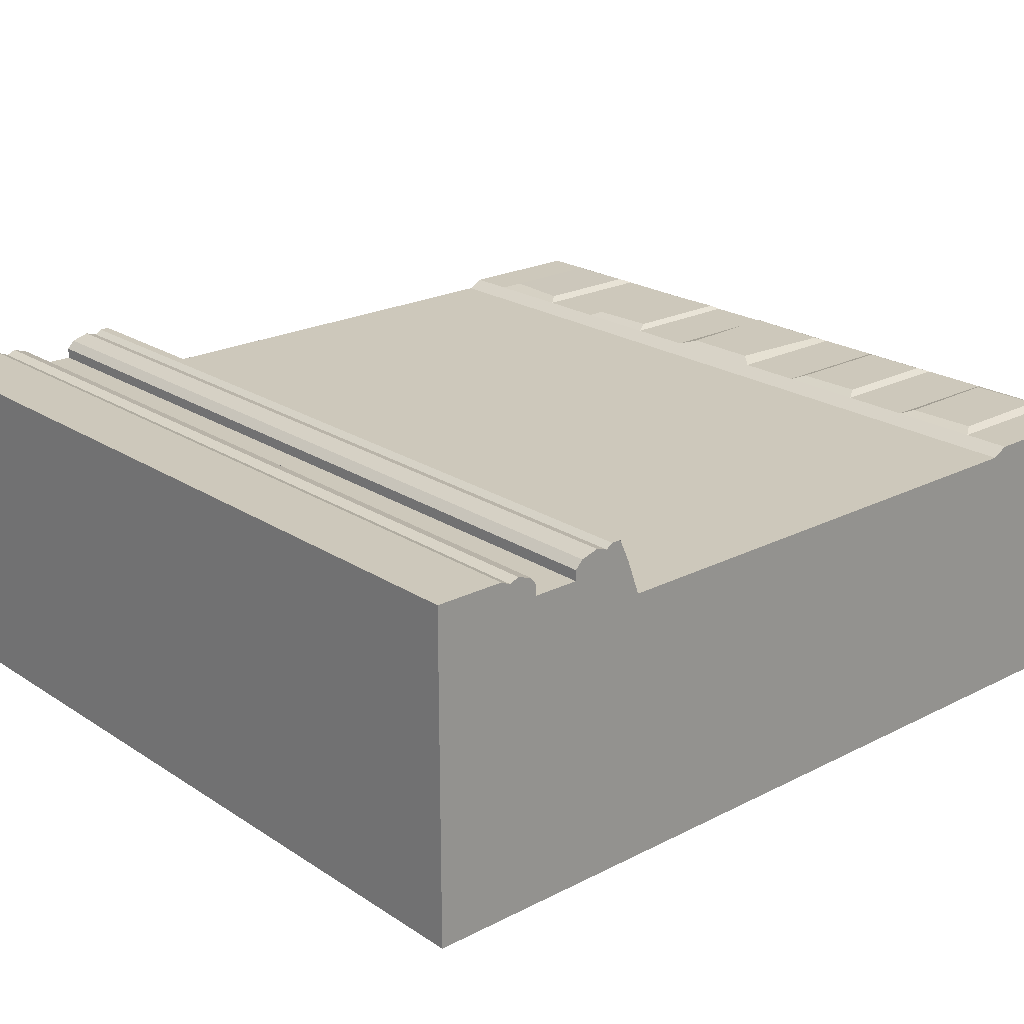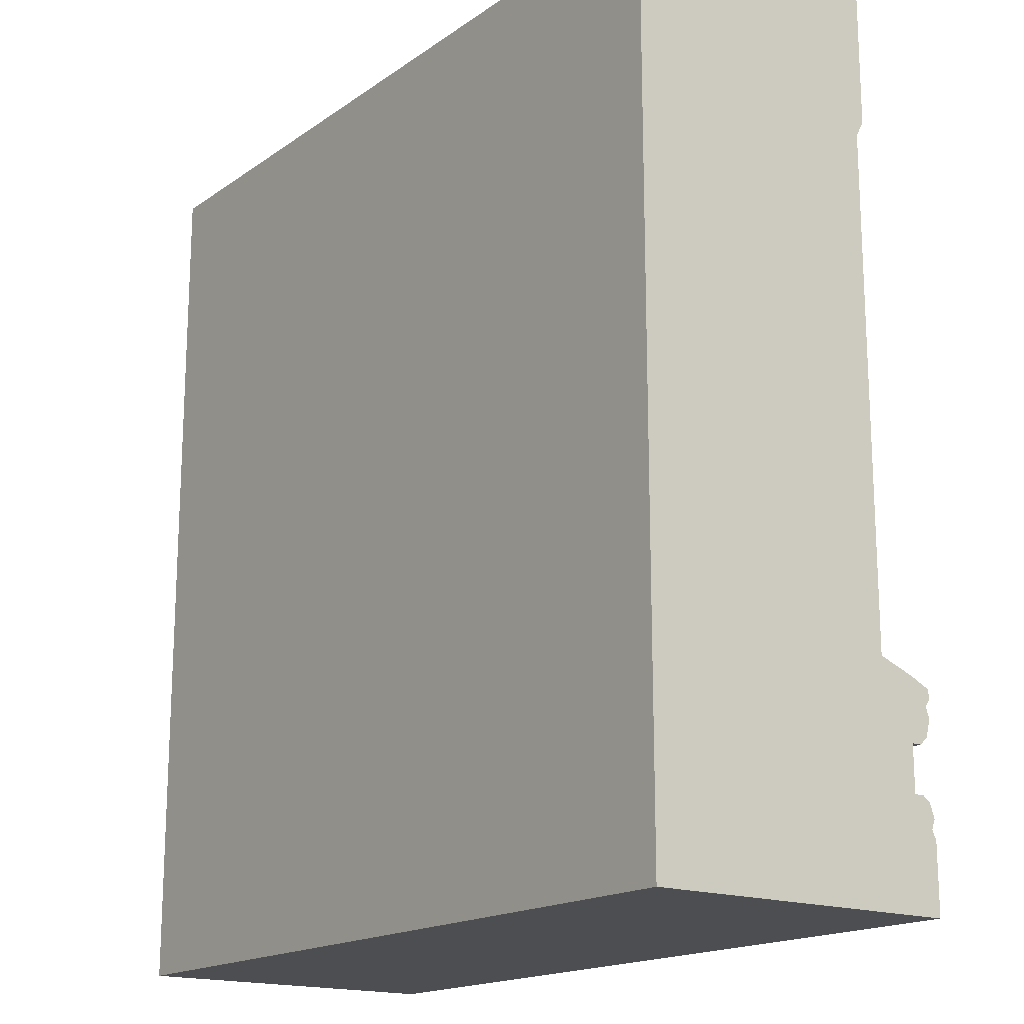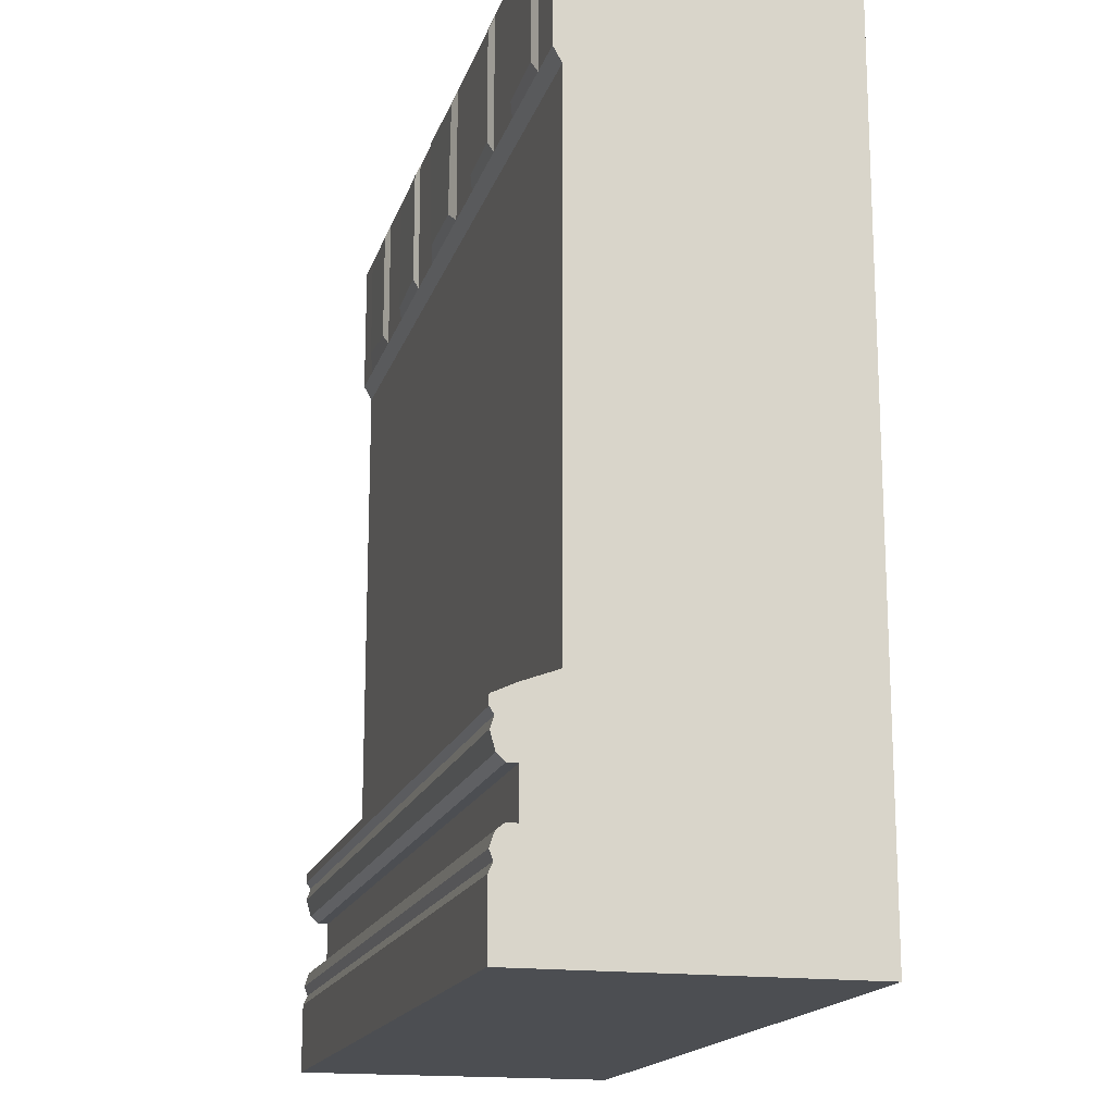
<metadata>
{"format":"obj","ext":"obj","renderer":"f3d","projection":"perspective","resolution":1024,"background":"white","views":[{"elev":22.0,"azim":48.4,"up":"+Z"},{"elev":-17.2,"azim":-126.7,"up":"+Y"},{"elev":-16.8,"azim":75.1,"up":"+Y"}]}
</metadata>
<code>
o 6x6_wall
v 6 6.5 -2
v 6 6.5 0.01068
v 6 0.5 0.3701
v 6 1e-06 0.3701
v 6 1e-06 -2
v 6 1.67 -2
v 6 5.4 -2
v 6 5.4 -0.05
v 6 1.67 -0.05
v 6 1.5 0.3701
v 6 1.444 0.3223
v 6 5.51 -2
v 6 5.51 0.01068
v 6 1.119 -2
v 6 0.7854 0.1983
v 6 0.7854 -2
v 6 1.43 0.3701
v 6 1.381 0.3385
v 6 1.299 0.3655
v 6 1.172 0.3302
v 6 1.119 0.2729
v 6 0.7854 0.2729
v 6 0.7418 0.3302
v 6 0.6387 0.3655
v 6 0.5714 0.3385
v 6 1.119 -0
v 6 0.7854 -0
v 6 1e-06 -0
v 6 0.5 -0
v 6 0.5 -2
v 6 1.5 -0
v 6 1.5 -2
v 6 1.309 -0
v 6 1.309 -2
v 6 1.353 0.2036
v 6 1.464 0.2062
v 6 1.574 0.2086
v 6 1.119 0.1983
v 6 1e-06 0.1983
v 6 0.5 0.1983
v 6 0.5714 -0
v 6 0.5714 -2
v 6 0.5714 0.1983
v 3.33 6.42 0.04211
v 3.954 6.42 0.04185
v 4.439 6.42 0.04211
v 5.068 6.401 0.04237
v 5.586 6.414 0.04226
v 3.392 1e-06 -2
v 3.874 1e-06 -2
v 4.5 1e-06 -2
v 5 1e-06 -2
v 5.654 1e-06 -2
v 3.392 0.7854 0.2729
v 3.874 0.7854 0.2729
v 4.5 0.7854 0.2729
v 5 0.7854 0.2729
v 5.654 0.7854 0.2729
v 3.392 0.7418 0.3302
v 3.874 0.7418 0.3302
v 4.5 0.7418 0.3302
v 5 0.7418 0.3302
v 5.654 0.7418 0.3302
v 3.392 0.6387 0.3655
v 3.874 0.6387 0.3655
v 4.5 0.6387 0.3655
v 5 0.6387 0.3655
v 5.654 0.6387 0.3655
v 3.392 0.5714 0.3385
v 3.874 0.5714 0.3385
v 4.5 0.5714 0.3385
v 5 0.5714 0.3385
v 5.654 0.5714 0.3385
v 3.392 1.381 0.3385
v 3.874 1.381 0.3385
v 4.5 1.381 0.3385
v 5 1.381 0.3385
v 5.654 1.381 0.3385
v 3.392 1.299 0.3655
v 3.874 1.299 0.3655
v 4.5 1.299 0.3655
v 5 1.299 0.3655
v 5.654 1.299 0.3655
v 3.392 1.172 0.3302
v 3.874 1.172 0.3302
v 4.5 1.172 0.3302
v 5 1.172 0.3302
v 5.654 1.172 0.3302
v 3.392 1.119 0.2729
v 3.874 1.119 0.2729
v 4.5 1.119 0.2729
v 5 1.119 0.2729
v 5.654 1.119 0.2729
v 3.392 0.5 -2
v 3.874 0.5 -2
v 4.5 0.5 -2
v 5 0.5 -2
v 5.654 0.5 -2
v 5.654 6.5 -2
v 5 6.5 -2
v 4.5 6.5 -2
v 3.874 6.5 -2
v 3.392 6.5 -2
v 5.654 1e-06 0.3701
v 5 1e-06 0.3701
v 4.5 1e-06 0.3701
v 3.874 1e-06 0.3701
v 3.392 1e-06 0.3701
v 5.654 1.67 -0.05
v 5 1.67 -0.05
v 4.5 1.67 -0.05
v 3.874 1.67 -0.05
v 3.392 1.67 -0.05
v 5.654 5.4 -0.05
v 5 5.4 -0.05
v 4.5 5.4 -0.05
v 3.874 5.4 -0.05
v 3.392 5.4 -0.05
v 5.654 5.4 -2
v 5 5.4 -2
v 4.5 5.4 -2
v 3.874 5.4 -2
v 3.392 5.4 -2
v 5.654 1.67 -2
v 5 1.67 -2
v 4.5 1.67 -2
v 3.874 1.67 -2
v 3.392 1.67 -2
v 5.654 1.5 0.3701
v 5 1.5 0.3701
v 4.5 1.5 0.3701
v 3.874 1.5 0.3701
v 3.392 1.5 0.3701
v 5.654 5.51 -2
v 5 5.51 -2
v 4.5 5.51 -2
v 3.874 5.51 -2
v 3.392 5.51 -2
v 5.592 5.603 0.04164
v 5.08 5.584 0.04208
v 4.439 5.603 0.04164
v 3.954 5.59 0.04185
v 3.287 5.59 0.04786
v 5.654 1.119 -2
v 5 1.119 -2
v 4.5 1.119 -2
v 3.874 1.119 -2
v 3.392 1.119 -2
v 5.654 0.7854 -2
v 5 0.7854 -2
v 4.5 0.7854 -2
v 3.874 0.7854 -2
v 3.392 0.7854 -2
v 5.654 1.43 0.3701
v 5 1.43 0.3701
v 4.5 1.43 0.3701
v 3.874 1.43 0.3701
v 3.392 1.43 0.3701
v 5.654 0.5 0.3701
v 5 0.5 0.3701
v 4.5 0.5 0.3701
v 3.874 0.5 0.3701
v 3.392 0.5 0.3701
v 5.654 0.7854 0.1983
v 5 0.7854 0.1983
v 4.5 0.7854 0.1983
v 3.874 0.7854 0.1983
v 3.392 0.7854 0.1983
v 5.654 1e-06 -0
v 5 1e-06 -0
v 4.5 1e-06 -0
v 3.874 1e-06 -0
v 3.392 1e-06 -0
v 5.654 1.5 -2
v 5 1.5 -2
v 4.5 1.5 -2
v 3.874 1.5 -2
v 3.392 1.5 -2
v 5.654 1.309 -2
v 5 1.309 -2
v 4.5 1.309 -2
v 3.874 1.309 -2
v 3.392 1.309 -2
v 5.654 1.119 0.1983
v 5 1.119 0.1983
v 4.5 1.119 0.1983
v 3.874 1.119 0.1983
v 3.392 1.119 0.1983
v 5.654 1e-06 0.1983
v 5 1e-06 0.1983
v 4.5 1e-06 0.1983
v 3.874 1e-06 0.1983
v 3.392 1e-06 0.1983
v 5.654 0.5714 -2
v 5 0.5714 -2
v 4.5 0.5714 -2
v 3.874 0.5714 -2
v 3.392 0.5714 -2
v -1e-06 6.5 -2
v -1e-06 6.5 0.01068
v -0 0.5 0.3701
v -0 0 0.3701
v -0 0 -2
v -0 1.67 -2
v -1e-06 5.4 -2
v -1e-06 5.4 -0.05
v -0 1.67 -0.05
v -0 1.5 0.3701
v -0 1.444 0.3223
v -1e-06 5.51 -2
v -1e-06 5.51 0.01068
v -0 1.119 -2
v -0 0.7854 0.1983
v -0 0.7854 -2
v -0 1.43 0.3701
v -0 1.381 0.3385
v -0 1.299 0.3655
v -0 1.172 0.3302
v -0 1.119 0.2729
v -0 0.7854 0.2729
v -0 0.7418 0.3302
v -0 0.6387 0.3655
v -0 0.5714 0.3385
v -0 1.119 -0
v -0 0.7854 -0
v -0 0 -0
v -0 0.5 -0
v -0 0.5 -2
v -0 1.5 -0
v -0 1.5 -2
v -0 1.309 -0
v -0 1.309 -2
v -0 1.353 0.2036
v -0 1.464 0.2062
v -0 1.574 0.2086
v -0 1.119 0.1983
v -0 0 0.1983
v -0 0.5 0.1983
v -0 0.5714 -0
v -0 0.5714 -2
v -0 0.5714 0.1983
v 2.67 6.432 0.0446
v 2.084 6.439 0.0422
v 1.568 6.42 0.04051
v 0.9323 6.426 0.04296
v 0.4142 6.42 0.04051
v 2.608 0 -2
v 2.126 0 -2
v 1.5 0 -2
v 1 0 -2
v 0.3465 0 -2
v 2.608 0.7854 0.2729
v 2.126 0.7854 0.2729
v 1.5 0.7854 0.2729
v 1 0.7854 0.2729
v 0.3465 0.7854 0.2729
v 2.608 0.7418 0.3302
v 2.126 0.7418 0.3302
v 1.5 0.7418 0.3302
v 1 0.7418 0.3302
v 0.3465 0.7418 0.3302
v 2.608 0.6387 0.3655
v 2.126 0.6387 0.3655
v 1.5 0.6387 0.3655
v 1 0.6387 0.3655
v 0.3465 0.6387 0.3655
v 2.608 0.5714 0.3385
v 2.126 0.5714 0.3385
v 1.5 0.5714 0.3385
v 1 0.5714 0.3385
v 0.3465 0.5714 0.3385
v 2.608 1.381 0.3385
v 2.126 1.381 0.3385
v 1.5 1.381 0.3385
v 1 1.381 0.3385
v 0.3465 1.381 0.3385
v 2.608 1.299 0.3655
v 2.126 1.299 0.3655
v 1.5 1.299 0.3655
v 1 1.299 0.3655
v 0.3465 1.299 0.3655
v 2.608 1.172 0.3302
v 2.126 1.172 0.3302
v 1.5 1.172 0.3302
v 1 1.172 0.3302
v 0.3465 1.172 0.3302
v 2.608 1.119 0.2729
v 2.126 1.119 0.2729
v 1.5 1.119 0.2729
v 1 1.119 0.2729
v 0.3465 1.119 0.2729
v 2.608 0.5 -2
v 2.126 0.5 -2
v 1.5 0.5 -2
v 1 0.5 -2
v 0.3465 0.5 -2
v 0.3465 6.5 -2
v 1 6.5 -2
v 1.5 6.5 -2
v 2.126 6.5 -2
v 2.608 6.5 -2
v 0.3465 0 0.3701
v 1 0 0.3701
v 1.5 0 0.3701
v 2.126 0 0.3701
v 2.608 0 0.3701
v 0.3465 1.67 -0.05
v 1 1.67 -0.05
v 1.5 1.67 -0.05
v 2.126 1.67 -0.05
v 2.608 1.67 -0.05
v 0.3465 5.4 -0.05
v 1 5.4 -0.05
v 1.5 5.4 -0.05
v 2.126 5.4 -0.05
v 2.608 5.4 -0.05
v 0.3465 5.4 -2
v 1 5.4 -2
v 1.5 5.4 -2
v 2.126 5.4 -2
v 2.608 5.4 -2
v 0.3465 1.67 -2
v 1 1.67 -2
v 1.5 1.67 -2
v 2.126 1.67 -2
v 2.608 1.67 -2
v 0.3465 1.5 0.3701
v 1 1.5 0.3701
v 1.5 1.5 0.3701
v 2.126 1.5 0.3701
v 2.608 1.5 0.3701
v 0.3465 5.51 -2
v 1 5.51 -2
v 1.5 5.51 -2
v 2.126 5.51 -2
v 2.608 5.51 -2
v 0.4144 5.64 0.03865
v 0.9385 5.59 0.04386
v 1.574 5.578 0.04164
v 2.078 5.603 0.04205
v 2.714 5.603 0.04208
v 0.3465 1.119 -2
v 1 1.119 -2
v 1.5 1.119 -2
v 2.126 1.119 -2
v 2.608 1.119 -2
v 0.3465 0.7854 -2
v 1 0.7854 -2
v 1.5 0.7854 -2
v 2.126 0.7854 -2
v 2.608 0.7854 -2
v 0.3465 1.43 0.3701
v 1 1.43 0.3701
v 1.5 1.43 0.3701
v 2.126 1.43 0.3701
v 2.608 1.43 0.3701
v 0.3465 0.5 0.3701
v 1 0.5 0.3701
v 1.5 0.5 0.3701
v 2.126 0.5 0.3701
v 2.608 0.5 0.3701
v 0.3465 0.7854 0.1983
v 1 0.7854 0.1983
v 1.5 0.7854 0.1983
v 2.126 0.7854 0.1983
v 2.608 0.7854 0.1983
v 0.3465 0 -0
v 1 0 -0
v 1.5 0 -0
v 2.126 0 -0
v 2.608 0 -0
v 0.3465 1.5 -2
v 1 1.5 -2
v 1.5 1.5 -2
v 2.126 1.5 -2
v 2.608 1.5 -2
v 0.3465 1.309 -2
v 1 1.309 -2
v 1.5 1.309 -2
v 2.126 1.309 -2
v 2.608 1.309 -2
v 0.3465 1.119 0.1983
v 1 1.119 0.1983
v 1.5 1.119 0.1983
v 2.126 1.119 0.1983
v 2.608 1.119 0.1983
v 0.3465 0 0.1983
v 1 0 0.1983
v 1.5 0 0.1983
v 2.126 0 0.1983
v 2.608 0 0.1983
v 0.3465 0.5714 -2
v 1 0.5714 -2
v 1.5 0.5714 -2
v 2.126 0.5714 -2
v 2.608 0.5714 -2
v 3.392 5.51 0.01068
v 3.392 6.5 0.01068
v 3.874 6.5 0.01068
v 4.5 6.5 0.01068
v 5 6.5 0.01068
v 5.654 6.5 0.01068
v 5.654 5.51 0.01068
v 5 5.51 0.01068
v 4.5 5.51 0.01068
v 3.874 5.51 0.01068
v 2.608 5.51 0.01068
v 2.608 6.5 0.01068
v 2.126 6.5 0.01068
v 1.5 6.5 0.01068
v 1 6.5 0.01068
v 0.3465 6.5 0.01068
v 0.3465 5.51 0.01068
v 1 5.51 0.01068
v 1.5 5.51 0.01068
v 2.126 5.51 0.01068
v 0.3465 1.566 0.2056
v 1 1.566 0.2056
v 1.5 1.566 0.2056
v 2.126 1.566 0.2056
v 2.608 1.566 0.2056
v 3.392 1.566 0.2056
v 3.874 1.566 0.2056
v 4.5 1.566 0.2056
v 5 1.566 0.2056
v 5.654 1.566 0.2056
f 99 402 2 1
f 98 30 5 53
f 12 13 8 7
f 7 8 9 6
f 1 2 13 12
f 38 15 27 26
f 26 27 16 14
f 34 33 26 14
f 42 16 27 41
f 5 30 29 28
f 6 9 31 32
f 18 11 10 17
f 21 18 19 20
f 11 36 37 10
f 32 31 33 34
f 33 31 36 35
f 38 26 33 35
f 21 38 35 18
f 35 36 11 18
f 37 36 31 9
f 43 41 27 15
f 39 28 29 40
f 3 4 39 40
f 22 23 24 25
f 40 29 41 43
f 30 42 41 29
f 3 40 43 25
f 15 22 25 43
f 371 173 193 391
f 376 178 183 381
f 247 49 173 371
f 287 386 188 89
f 282 287 89 84
f 277 282 84 79
f 272 277 79 74
f 356 272 74 158
f 267 361 163 69
f 262 267 69 64
f 257 262 64 59
f 252 257 59 54
f 366 252 54 168
f 366 168 188 386
f 346 148 153 351
f 356 158 133 331
f 381 183 148 346
f 316 118 397 407
f 301 103 138 336
f 326 128 178 376
f 321 123 128 326
f 336 138 123 321
f 311 113 118 316
f 421 422 113 311
f 361 306 108 163
f 49 247 292 94
f 341 143 44 242
f 396 198 94 292
f 103 301 408 398
f 42 30 98 194
f 194 98 97 195
f 195 97 96 196
f 196 96 95 197
f 197 95 94 198
f 13 2 402 403
f 139 48 47 140
f 404 401 400 405
f 141 46 45 142
f 406 399 398 397
f 39 4 104 189
f 189 104 105 190
f 190 105 106 191
f 191 106 107 192
f 192 107 108 193
f 3 159 104 4
f 159 160 105 104
f 160 161 106 105
f 161 162 107 106
f 162 163 108 107
f 37 9 109 426
f 426 109 110 425
f 425 110 111 424
f 424 111 112 423
f 423 112 113 422
f 9 8 114 109
f 109 114 115 110
f 110 115 116 111
f 111 116 117 112
f 112 117 118 113
f 12 7 119 134
f 134 119 120 135
f 135 120 121 136
f 136 121 122 137
f 137 122 123 138
f 7 6 124 119
f 119 124 125 120
f 120 125 126 121
f 121 126 127 122
f 122 127 128 123
f 6 32 174 124
f 124 174 175 125
f 125 175 176 126
f 126 176 177 127
f 127 177 178 128
f 1 12 134 99
f 99 134 135 100
f 100 135 136 101
f 101 136 137 102
f 102 137 138 103
f 8 13 403 114
f 114 403 404 115
f 115 404 405 116
f 116 405 406 117
f 117 406 397 118
f 34 14 144 179
f 179 144 145 180
f 180 145 146 181
f 181 146 147 182
f 182 147 148 183
f 17 10 129 154
f 154 129 130 155
f 155 130 131 156
f 156 131 132 157
f 157 132 133 158
f 14 16 149 144
f 144 149 150 145
f 145 150 151 146
f 146 151 152 147
f 147 152 153 148
f 15 38 184 164
f 164 184 185 165
f 165 185 186 166
f 166 186 187 167
f 167 187 188 168
f 15 164 58 22
f 164 165 57 58
f 165 166 56 57
f 166 167 55 56
f 167 168 54 55
f 22 58 63 23
f 58 57 62 63
f 57 56 61 62
f 56 55 60 61
f 55 54 59 60
f 23 63 68 24
f 63 62 67 68
f 62 61 66 67
f 61 60 65 66
f 60 59 64 65
f 24 68 73 25
f 68 67 72 73
f 67 66 71 72
f 66 65 70 71
f 65 64 69 70
f 25 73 159 3
f 73 72 160 159
f 72 71 161 160
f 71 70 162 161
f 70 69 163 162
f 17 154 78 18
f 154 155 77 78
f 155 156 76 77
f 156 157 75 76
f 157 158 74 75
f 18 78 83 19
f 78 77 82 83
f 77 76 81 82
f 76 75 80 81
f 75 74 79 80
f 19 83 88 20
f 83 82 87 88
f 82 81 86 87
f 81 80 85 86
f 80 79 84 85
f 20 88 93 21
f 88 87 92 93
f 87 86 91 92
f 86 85 90 91
f 85 84 89 90
f 21 93 184 38
f 93 92 185 184
f 92 91 186 185
f 91 90 187 186
f 90 89 188 187
f 5 28 169 53
f 53 169 170 52
f 52 170 171 51
f 51 171 172 50
f 50 172 173 49
f 32 34 179 174
f 174 179 180 175
f 175 180 181 176
f 176 181 182 177
f 177 182 183 178
f 28 39 189 169
f 169 189 190 170
f 170 190 191 171
f 171 191 192 172
f 172 192 193 173
f 16 42 194 149
f 149 194 195 150
f 150 195 196 151
f 151 196 197 152
f 152 197 198 153
f 391 193 108 306
f 94 95 50 49
f 95 96 51 50
f 96 97 52 51
f 97 98 53 52
f 143 341 407 397
f 103 398 399 102
f 102 399 400 101
f 101 400 401 100
f 100 401 402 99
f 297 199 200 412
f 296 251 203 228
f 210 205 206 211
f 205 204 207 206
f 199 210 211 200
f 236 224 225 213
f 224 212 214 225
f 232 212 224 231
f 240 239 225 214
f 203 226 227 228
f 204 230 229 207
f 216 215 208 209
f 219 218 217 216
f 209 208 235 234
f 230 232 231 229
f 231 233 234 229
f 236 233 231 224
f 219 216 233 236
f 233 216 209 234
f 235 207 229 234
f 241 213 225 239
f 237 238 227 226
f 201 238 237 202
f 220 223 222 221
f 238 241 239 227
f 228 227 239 240
f 201 223 241 238
f 213 241 223 220
f 240 392 296 228
f 392 393 295 296
f 393 394 294 295
f 394 395 293 294
f 395 396 292 293
f 211 413 412 200
f 337 338 245 246
f 414 415 410 411
f 339 340 243 244
f 416 407 408 409
f 237 387 302 202
f 387 388 303 302
f 388 389 304 303
f 389 390 305 304
f 390 391 306 305
f 201 202 302 357
f 357 302 303 358
f 358 303 304 359
f 359 304 305 360
f 360 305 306 361
f 235 417 307 207
f 417 418 308 307
f 418 419 309 308
f 419 420 310 309
f 420 421 311 310
f 207 307 312 206
f 307 308 313 312
f 308 309 314 313
f 309 310 315 314
f 310 311 316 315
f 210 332 317 205
f 332 333 318 317
f 333 334 319 318
f 334 335 320 319
f 335 336 321 320
f 205 317 322 204
f 317 318 323 322
f 318 319 324 323
f 319 320 325 324
f 320 321 326 325
f 204 322 372 230
f 322 323 373 372
f 323 324 374 373
f 324 325 375 374
f 325 326 376 375
f 199 297 332 210
f 297 298 333 332
f 298 299 334 333
f 299 300 335 334
f 300 301 336 335
f 206 312 413 211
f 312 313 414 413
f 313 314 415 414
f 314 315 416 415
f 315 316 407 416
f 232 377 342 212
f 377 378 343 342
f 378 379 344 343
f 379 380 345 344
f 380 381 346 345
f 215 352 327 208
f 352 353 328 327
f 353 354 329 328
f 354 355 330 329
f 355 356 331 330
f 212 342 347 214
f 342 343 348 347
f 343 344 349 348
f 344 345 350 349
f 345 346 351 350
f 213 362 382 236
f 362 363 383 382
f 363 364 384 383
f 364 365 385 384
f 365 366 386 385
f 213 220 256 362
f 362 256 255 363
f 363 255 254 364
f 364 254 253 365
f 365 253 252 366
f 220 221 261 256
f 256 261 260 255
f 255 260 259 254
f 254 259 258 253
f 253 258 257 252
f 221 222 266 261
f 261 266 265 260
f 260 265 264 259
f 259 264 263 258
f 258 263 262 257
f 222 223 271 266
f 266 271 270 265
f 265 270 269 264
f 264 269 268 263
f 263 268 267 262
f 223 201 357 271
f 271 357 358 270
f 270 358 359 269
f 269 359 360 268
f 268 360 361 267
f 215 216 276 352
f 352 276 275 353
f 353 275 274 354
f 354 274 273 355
f 355 273 272 356
f 216 217 281 276
f 276 281 280 275
f 275 280 279 274
f 274 279 278 273
f 273 278 277 272
f 217 218 286 281
f 281 286 285 280
f 280 285 284 279
f 279 284 283 278
f 278 283 282 277
f 218 219 291 286
f 286 291 290 285
f 285 290 289 284
f 284 289 288 283
f 283 288 287 282
f 219 236 382 291
f 291 382 383 290
f 290 383 384 289
f 289 384 385 288
f 288 385 386 287
f 203 251 367 226
f 251 250 368 367
f 250 249 369 368
f 249 248 370 369
f 248 247 371 370
f 230 372 377 232
f 372 373 378 377
f 373 374 379 378
f 374 375 380 379
f 375 376 381 380
f 226 367 387 237
f 367 368 388 387
f 368 369 389 388
f 369 370 390 389
f 370 371 391 390
f 214 347 392 240
f 347 348 393 392
f 348 349 394 393
f 349 350 395 394
f 350 351 396 395
f 292 247 248 293
f 293 248 249 294
f 294 249 250 295
f 295 250 251 296
f 301 300 409 408
f 300 299 410 409
f 299 298 411 410
f 298 297 412 411
f 242 44 398 408
f 45 46 400 399
f 47 48 402 401
f 139 140 404 403
f 141 142 406 405
f 48 139 403 402
f 140 47 401 404
f 46 141 405 400
f 142 45 399 406
f 44 143 397 398
f 244 243 409 410
f 246 245 411 412
f 338 337 413 414
f 340 339 415 416
f 337 246 412 413
f 245 338 414 411
f 339 244 410 415
f 243 340 416 409
f 341 242 408 407
f 351 153 198 396
f 129 426 425 130
f 130 425 424 131
f 131 424 423 132
f 132 423 422 133
f 331 133 422 421
f 330 331 421 420
f 329 330 420 419
f 328 329 419 418
f 327 328 418 417
f 208 327 417 235
f 10 37 426 129

</code>
